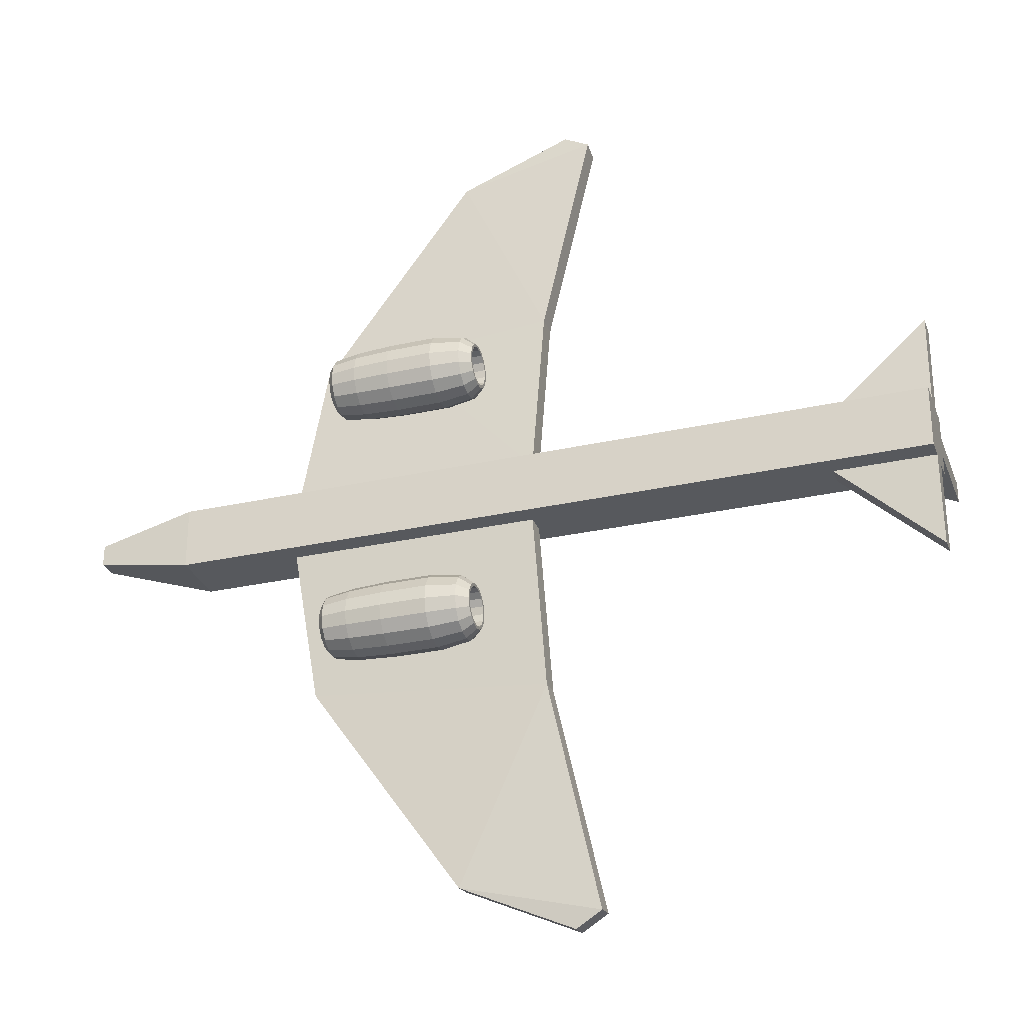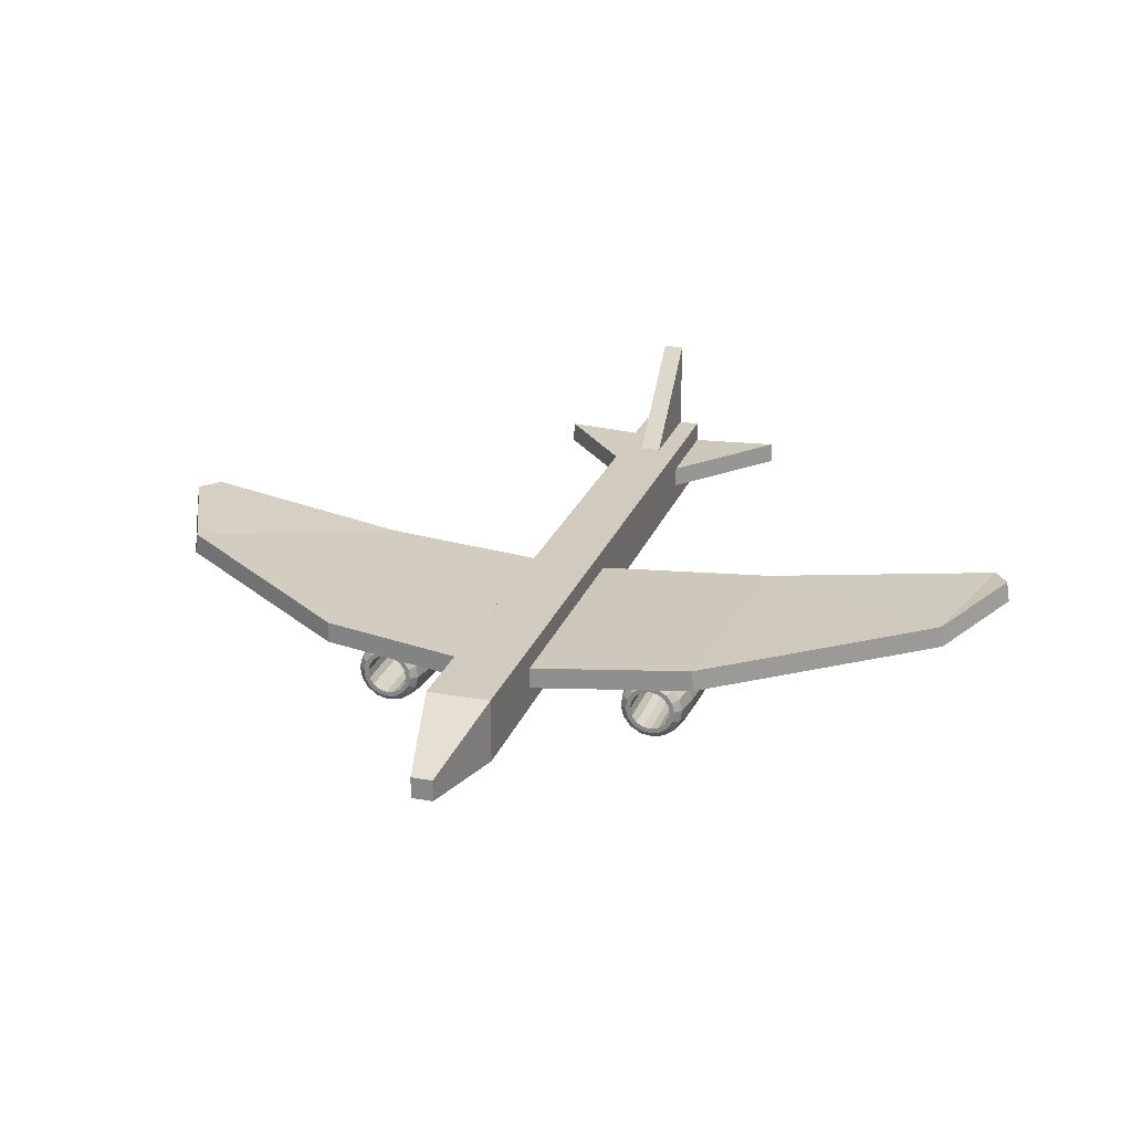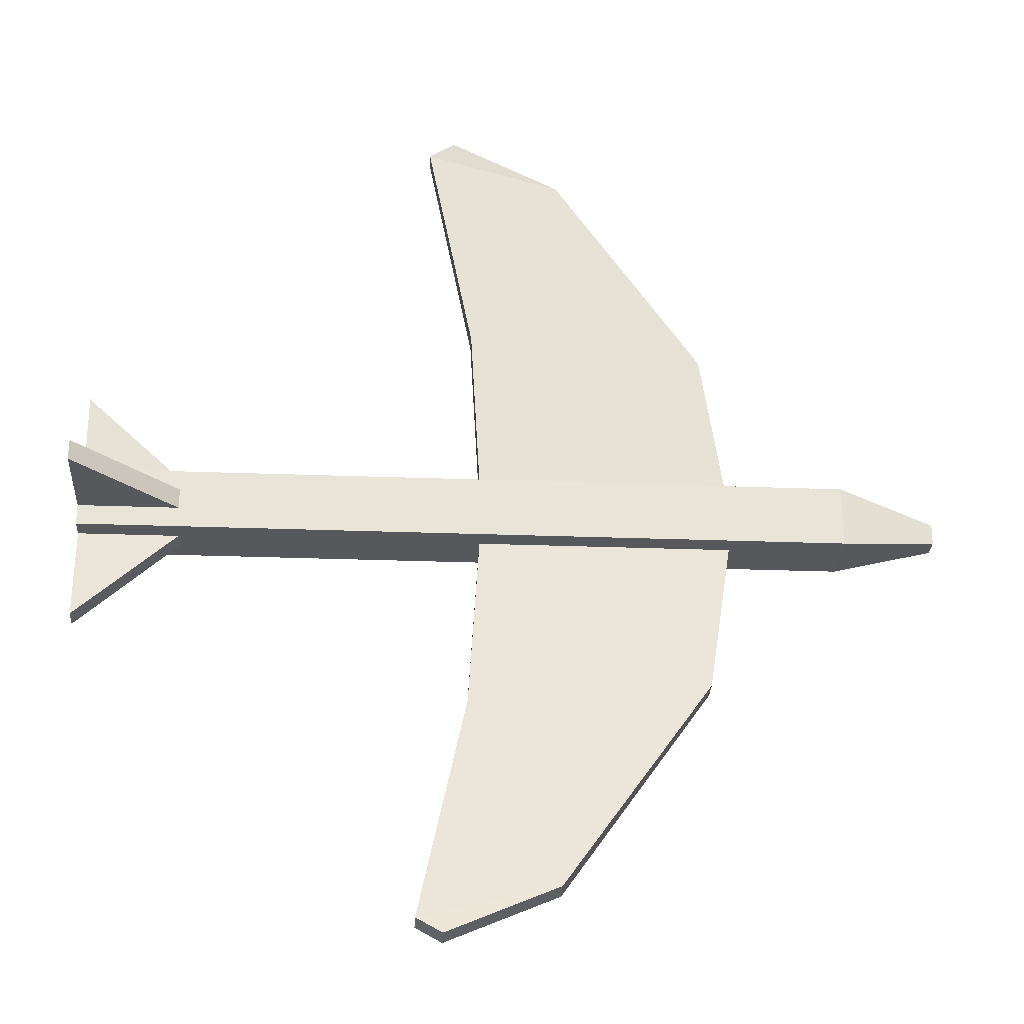
<metadata>
{"format":"obj","ext":"obj","renderer":"f3d","projection":"perspective","resolution":1024,"background":"white","views":[{"elev":-29.2,"azim":18.4,"up":"+Z"},{"elev":23.5,"azim":-72.9,"up":"+Y"},{"elev":-28.4,"azim":176.8,"up":"+Z"}]}
</metadata>
<code>
o Cube
v -12.32 -1 1
v -12.32 1 1
v 12.32 -1 1
v 12.32 1 1
v 9.112 -1 1
v 9.112 1 1
v -12.32 -1 0.3333
v -12.32 1 0.3333
v 12.32 -1 0.3333
v -8.648 -0.3333 1
v 12.32 1 0.3333
v -8.648 0.3333 1
v 9.112 1 0.3333
v -7.869 0.5794 5.942
v 9.112 -1 0.3333
v -12.32 -0.3333 1
v -12.32 0.3333 1
v 12.32 0.3333 1
v 12.32 -0.3333 1
v 9.112 0.3333 1
v 9.112 -0.3333 1
v -7.869 -0.08629 5.978
v -3.09 0.202 12.83
v 12.32 0.3333 0.3333
v 12.32 -0.3333 0.3333
v -15.49 -0.09982 0.3333
v -15.49 -0.7665 0.3333
v -3.09 0.8615 12.74
v 0.4693 1.097 14.33
v 0.4693 0.4379 14.43
v 12.32 4 0.3333
v 12.32 0.47 3.922
v 12.32 -0.1957 3.958
v -0.5547 1 1
v -0.5547 -1 1
v 1.298 0.3664 13.94
v -0.5547 -1 0.3333
v 1.298 1.026 13.85
v -0.5547 1 0.3333
v -0.5547 -0.3333 1
v -0.5547 0.3333 1
v -8.648 1 1
v -0.2134 0.6163 6.623
v -8.648 -1 0.3333
v -8.648 -1 1
v -0.2134 -0.04935 6.659
v -8.648 1 0.3333
v -12.32 -1 0
v -12.32 1 0
v 12.32 -1 0
v 12.32 1 0
v 9.112 1 0
v 9.112 -1 0
v -15.49 -0.7665 0
v -15.49 -0.09982 0
v 12.32 -0.3333 0
v 12.32 0.3333 0
v 12.32 4 0
v -0.5547 1 0
v -0.5547 -1 0
v -8.648 -1 0
v -8.648 1 0
v -6.022 -0.1631 4.56
v -6.022 -0.188 4.101
v -3.391 -0.1631 4.56
v -3.391 -0.188 4.102
v -6.022 -0.6108 4.584
v -6.022 -0.6357 4.126
v -3.391 -0.6108 4.584
v -3.391 -0.6357 4.126
v -6.94 -1.483 3.596
v -6.94 -1.178 3.639
v -6.94 -0.9129 3.796
v -6.94 -0.7282 4.043
v -6.94 -0.6519 4.341
v -6.94 -0.6955 4.646
v -6.94 -0.8525 4.911
v -6.94 -1.099 5.096
v -6.94 -1.397 5.172
v -6.94 -1.702 5.128
v -6.94 -1.967 4.971
v -6.94 -2.152 4.725
v -6.94 -2.228 4.427
v -6.94 -2.184 4.122
v -6.94 -2.027 3.857
v -6.94 -1.781 3.672
v -6.763 -1.494 3.392
v -6.763 -1.11 3.447
v -6.763 -0.7768 3.645
v -6.763 -0.5444 3.955
v -6.763 -0.4484 4.33
v -6.763 -0.5033 4.714
v -6.763 -0.7008 5.047
v -6.763 -1.011 5.279
v -6.763 -1.386 5.375
v -6.763 -1.77 5.32
v -6.763 -2.103 5.123
v -6.763 -2.335 4.813
v -6.763 -2.432 4.438
v -6.763 -2.377 4.054
v -6.763 -2.179 3.721
v -6.763 -1.869 3.488
v -5.936 -1.5 3.268
v -5.936 -1.069 3.329
v -5.936 -0.6934 3.552
v -5.936 -0.4318 3.901
v -5.936 -0.3237 4.323
v -5.936 -0.3855 4.755
v -5.936 -0.6079 5.13
v -5.936 -0.9569 5.392
v -5.936 -1.379 5.5
v -5.936 -1.811 5.438
v -5.936 -2.186 5.216
v -5.936 -2.448 4.867
v -5.936 -2.556 4.444
v -5.936 -2.494 4.013
v -5.936 -2.272 3.637
v -5.936 -1.923 3.376
v -4.781 -1.503 3.212
v -4.781 -1.05 3.277
v -4.781 -0.6565 3.511
v -4.781 -0.3819 3.877
v -4.781 -0.2684 4.32
v -4.781 -0.3333 4.774
v -4.781 -0.5667 5.167
v -4.781 -0.933 5.442
v -4.781 -1.376 5.555
v -4.781 -1.83 5.491
v -4.781 -2.223 5.257
v -4.781 -2.498 4.891
v -4.781 -2.611 4.447
v -4.781 -2.547 3.994
v -4.781 -2.313 3.6
v -4.781 -1.947 3.326
v -3.304 -1.503 3.212
v -3.304 -1.05 3.277
v -3.304 -0.6565 3.511
v -3.304 -0.3819 3.877
v -3.304 -0.2684 4.32
v -3.304 -0.3333 4.774
v -3.304 -0.5667 5.167
v -3.304 -0.933 5.442
v -3.304 -1.376 5.555
v -3.304 -1.83 5.491
v -3.304 -2.223 5.257
v -3.304 -2.498 4.891
v -3.304 -2.611 4.447
v -3.304 -2.547 3.994
v -3.304 -2.313 3.6
v -3.304 -1.947 3.326
v -2.366 -1.495 3.36
v -2.366 -1.1 3.417
v -2.366 -0.7554 3.621
v -2.366 -0.5155 3.941
v -2.366 -0.4164 4.328
v -2.366 -0.4731 4.724
v -2.366 -0.677 5.068
v -2.366 -0.997 5.308
v -2.366 -1.385 5.407
v -2.366 -1.78 5.351
v -2.366 -2.125 5.147
v -2.366 -2.364 4.827
v -2.366 -2.464 4.439
v -2.366 -2.407 4.043
v -2.366 -2.203 3.699
v -2.366 -1.883 3.459
v -2.024 -1.48 3.65
v -2.024 -1.196 3.69
v -2.024 -0.9488 3.836
v -2.024 -0.7767 4.066
v -2.024 -0.7056 4.344
v -2.024 -0.7463 4.628
v -2.024 -0.8926 4.875
v -2.024 -1.122 5.047
v -2.024 -1.4 5.118
v -2.024 -1.684 5.078
v -2.024 -1.931 4.931
v -2.024 -2.103 4.702
v -2.024 -2.174 4.424
v -2.024 -2.134 4.14
v -2.024 -1.987 3.893
v -2.024 -1.758 3.721
v -2.024 -1.475 3.744
v -2.024 -1.227 3.779
v -2.024 -1.012 3.907
v -2.024 -0.862 4.107
v -2.024 -0.8 4.349
v -2.024 -0.8354 4.597
v -2.024 -0.9629 4.812
v -2.024 -1.163 4.962
v -2.024 -1.405 5.024
v -2.024 -1.653 4.988
v -2.024 -1.868 4.861
v -2.024 -2.018 4.661
v -2.024 -2.08 4.419
v -2.024 -2.045 4.171
v -2.024 -1.917 3.956
v -2.024 -1.717 3.806
v -6.94 -1.475 3.744
v -6.94 -1.227 3.779
v -6.94 -1.012 3.907
v -6.94 -0.862 4.107
v -6.94 -0.8 4.349
v -6.94 -0.8354 4.597
v -6.94 -0.9629 4.812
v -6.94 -1.163 4.962
v -6.94 -1.405 5.024
v -6.94 -1.653 4.988
v -6.94 -1.868 4.861
v -6.94 -2.018 4.661
v -6.94 -2.08 4.419
v -6.94 -2.045 4.171
v -6.94 -1.917 3.956
v -6.94 -1.717 3.806
v -12.32 -1 -1
v -12.32 1 -1
v 12.32 -1 -1
v 12.32 1 -1
v 9.112 -1 -1
v 9.112 1 -1
v -12.32 -1 -0.3333
v -12.32 1 -0.3333
v 12.32 -1 -0.3333
v -8.648 -0.3333 -1
v 12.32 1 -0.3333
v -8.648 0.3333 -1
v 9.112 1 -0.3333
v -7.869 0.5794 -5.942
v 9.112 -1 -0.3333
v -12.32 -0.3333 -1
v -12.32 0.3333 -1
v 12.32 0.3333 -1
v 12.32 -0.3333 -1
v 9.112 0.3333 -1
v 9.112 -0.3333 -1
v -7.869 -0.08629 -5.978
v -3.09 0.202 -12.83
v 12.32 0.3333 -0.3333
v 12.32 -0.3333 -0.3333
v -15.49 -0.09982 -0.3333
v -15.49 -0.7665 -0.3333
v -3.09 0.8615 -12.74
v 0.4693 1.097 -14.33
v 0.4693 0.4379 -14.43
v 12.32 4 -0.3333
v 12.32 0.47 -3.922
v 12.32 -0.1957 -3.958
v -0.5547 1 -1
v -0.5547 -1 -1
v 1.298 0.3664 -13.94
v -0.5547 -1 -0.3333
v 1.298 1.026 -13.85
v -0.5547 1 -0.3333
v -0.5547 -0.3333 -1
v -0.5547 0.3333 -1
v -8.648 1 -1
v -0.2134 0.6163 -6.623
v -8.648 -1 -0.3333
v -8.648 -1 -1
v -0.2134 -0.04935 -6.659
v -8.648 1 -0.3333
v -6.022 -0.1631 -4.56
v -6.022 -0.188 -4.101
v -3.391 -0.1631 -4.56
v -3.391 -0.188 -4.102
v -6.022 -0.6108 -4.584
v -6.022 -0.6357 -4.126
v -3.391 -0.6108 -4.584
v -3.391 -0.6357 -4.126
v -6.94 -1.483 -3.596
v -6.94 -1.178 -3.639
v -6.94 -0.9129 -3.796
v -6.94 -0.7282 -4.043
v -6.94 -0.6519 -4.341
v -6.94 -0.6955 -4.646
v -6.94 -0.8525 -4.911
v -6.94 -1.099 -5.096
v -6.94 -1.397 -5.172
v -6.94 -1.702 -5.128
v -6.94 -1.967 -4.971
v -6.94 -2.152 -4.725
v -6.94 -2.228 -4.427
v -6.94 -2.184 -4.122
v -6.94 -2.027 -3.857
v -6.94 -1.781 -3.672
v -6.763 -1.494 -3.392
v -6.763 -1.11 -3.447
v -6.763 -0.7768 -3.645
v -6.763 -0.5444 -3.955
v -6.763 -0.4484 -4.33
v -6.763 -0.5033 -4.714
v -6.763 -0.7008 -5.047
v -6.763 -1.011 -5.279
v -6.763 -1.386 -5.375
v -6.763 -1.77 -5.32
v -6.763 -2.103 -5.123
v -6.763 -2.335 -4.813
v -6.763 -2.432 -4.438
v -6.763 -2.377 -4.054
v -6.763 -2.179 -3.721
v -6.763 -1.869 -3.488
v -5.936 -1.5 -3.268
v -5.936 -1.069 -3.329
v -5.936 -0.6934 -3.552
v -5.936 -0.4318 -3.901
v -5.936 -0.3237 -4.323
v -5.936 -0.3855 -4.755
v -5.936 -0.6079 -5.13
v -5.936 -0.9569 -5.392
v -5.936 -1.379 -5.5
v -5.936 -1.811 -5.438
v -5.936 -2.186 -5.216
v -5.936 -2.448 -4.867
v -5.936 -2.556 -4.444
v -5.936 -2.494 -4.013
v -5.936 -2.272 -3.637
v -5.936 -1.923 -3.376
v -4.781 -1.503 -3.212
v -4.781 -1.05 -3.277
v -4.781 -0.6565 -3.511
v -4.781 -0.3819 -3.877
v -4.781 -0.2684 -4.32
v -4.781 -0.3333 -4.774
v -4.781 -0.5667 -5.167
v -4.781 -0.933 -5.442
v -4.781 -1.376 -5.555
v -4.781 -1.83 -5.491
v -4.781 -2.223 -5.257
v -4.781 -2.498 -4.891
v -4.781 -2.611 -4.447
v -4.781 -2.547 -3.994
v -4.781 -2.313 -3.6
v -4.781 -1.947 -3.326
v -3.304 -1.503 -3.212
v -3.304 -1.05 -3.277
v -3.304 -0.6565 -3.511
v -3.304 -0.3819 -3.877
v -3.304 -0.2684 -4.32
v -3.304 -0.3333 -4.774
v -3.304 -0.5667 -5.167
v -3.304 -0.933 -5.442
v -3.304 -1.376 -5.555
v -3.304 -1.83 -5.491
v -3.304 -2.223 -5.257
v -3.304 -2.498 -4.891
v -3.304 -2.611 -4.447
v -3.304 -2.547 -3.994
v -3.304 -2.313 -3.6
v -3.304 -1.947 -3.326
v -2.366 -1.495 -3.36
v -2.366 -1.1 -3.417
v -2.366 -0.7554 -3.621
v -2.366 -0.5155 -3.941
v -2.366 -0.4164 -4.328
v -2.366 -0.4731 -4.724
v -2.366 -0.677 -5.068
v -2.366 -0.997 -5.308
v -2.366 -1.385 -5.407
v -2.366 -1.78 -5.351
v -2.366 -2.125 -5.147
v -2.366 -2.364 -4.827
v -2.366 -2.464 -4.439
v -2.366 -2.407 -4.043
v -2.366 -2.203 -3.699
v -2.366 -1.883 -3.459
v -2.024 -1.48 -3.65
v -2.024 -1.196 -3.69
v -2.024 -0.9488 -3.836
v -2.024 -0.7767 -4.066
v -2.024 -0.7056 -4.344
v -2.024 -0.7463 -4.628
v -2.024 -0.8926 -4.875
v -2.024 -1.122 -5.047
v -2.024 -1.4 -5.118
v -2.024 -1.684 -5.078
v -2.024 -1.931 -4.931
v -2.024 -2.103 -4.702
v -2.024 -2.174 -4.424
v -2.024 -2.134 -4.14
v -2.024 -1.987 -3.893
v -2.024 -1.758 -3.721
v -2.024 -1.475 -3.744
v -2.024 -1.227 -3.779
v -2.024 -1.012 -3.907
v -2.024 -0.862 -4.107
v -2.024 -0.8 -4.349
v -2.024 -0.8354 -4.597
v -2.024 -0.9629 -4.812
v -2.024 -1.163 -4.962
v -2.024 -1.405 -5.024
v -2.024 -1.653 -4.988
v -2.024 -1.868 -4.861
v -2.024 -2.018 -4.661
v -2.024 -2.08 -4.419
v -2.024 -2.045 -4.171
v -2.024 -1.917 -3.956
v -2.024 -1.717 -3.806
v -6.94 -1.475 -3.744
v -6.94 -1.227 -3.779
v -6.94 -1.012 -3.907
v -6.94 -0.862 -4.107
v -6.94 -0.8 -4.349
v -6.94 -0.8354 -4.597
v -6.94 -0.9629 -4.812
v -6.94 -1.163 -4.962
v -6.94 -1.405 -5.024
v -6.94 -1.653 -4.988
v -6.94 -1.868 -4.861
v -6.94 -2.018 -4.661
v -6.94 -2.08 -4.419
v -6.94 -2.045 -4.171
v -6.94 -1.917 -3.956
v -6.94 -1.717 -3.806
f 24 11 4 18
f 12 42 2 17
f 15 9 3 5
f 47 8 2 42
f 11 13 6 4
f 37 15 5 35
f 18 4 6 20
f 60 53 15 37
f 22 46 23
f 62 49 8 47
f 53 50 9 15
f 57 51 11 24
f 8 26 2
f 30 23 36
f 14 43 41
f 36 38 29 30
f 7 1 27
f 16 17 26 27
f 50 56 25 9
f 56 57 24 25
f 3 19 21 5
f 21 33 32 20
f 45 10 16 1
f 10 12 17 16
f 9 25 19 3
f 25 24 18 19
f 11 31 13
f 22 14 12 10
f 18 19 33 32
f 20 18 32
f 19 21 33
f 21 20 41 40
f 5 21 40 35
f 40 41 43 46
f 52 59 39 13
f 61 60 37 44
f 44 37 35 45
f 13 39 34 6
f 20 6 34 41
f 7 44 45 1
f 48 61 44 7
f 41 12 14
f 35 40 10 45
f 59 62 47 39
f 39 47 42 34
f 41 34 42 12
f 46 43 38 36
f 43 14 28
f 13 31 58 52
f 30 29 28 23
f 38 43 28
f 27 26 55 54
f 7 27 54 48
f 26 8 49 55
f 46 36 23
f 28 29 38
f 22 63 46
f 11 51 58 31
f 23 28 14 22
f 46 63 65
f 16 27 1
f 2 26 17
f 65 66 46
f 40 46 66
f 66 64 40
f 10 40 64
f 63 22 64
f 22 10 64
f 65 63 67 69
f 64 66 70 68
f 63 64 68 67
f 66 65 69 70
f 81 80 96 97
f 74 73 89 90
f 82 81 97 98
f 75 74 90 91
f 83 82 98 99
f 76 75 91 92
f 84 83 99 100
f 77 76 92 93
f 85 84 100 101
f 78 77 93 94
f 86 85 101 102
f 79 78 94 95
f 72 71 87 88
f 71 86 102 87
f 80 79 95 96
f 73 72 88 89
f 96 95 111 112
f 89 88 104 105
f 97 96 112 113
f 90 89 105 106
f 98 97 113 114
f 91 90 106 107
f 99 98 114 115
f 92 91 107 108
f 100 99 115 116
f 93 92 108 109
f 101 100 116 117
f 94 93 109 110
f 102 101 117 118
f 95 94 110 111
f 88 87 103 104
f 87 102 118 103
f 117 116 132 133
f 110 109 125 126
f 118 117 133 134
f 111 110 126 127
f 104 103 119 120
f 103 118 134 119
f 112 111 127 128
f 105 104 120 121
f 113 112 128 129
f 106 105 121 122
f 114 113 129 130
f 107 106 122 123
f 115 114 130 131
f 108 107 123 124
f 116 115 131 132
f 109 108 124 125
f 123 122 138 139
f 131 130 146 147
f 124 123 139 140
f 132 131 147 148
f 125 124 140 141
f 133 132 148 149
f 126 125 141 142
f 134 133 149 150
f 127 126 142 143
f 120 119 135 136
f 119 134 150 135
f 128 127 143 144
f 121 120 136 137
f 129 128 144 145
f 122 121 137 138
f 130 129 145 146
f 144 143 159 160
f 137 136 152 153
f 145 144 160 161
f 138 137 153 154
f 146 145 161 162
f 139 138 154 155
f 147 146 162 163
f 140 139 155 156
f 148 147 163 164
f 141 140 156 157
f 149 148 164 165
f 142 141 157 158
f 150 149 165 166
f 143 142 158 159
f 136 135 151 152
f 135 150 166 151
f 165 164 180 181
f 158 157 173 174
f 166 165 181 182
f 159 158 174 175
f 152 151 167 168
f 151 166 182 167
f 160 159 175 176
f 153 152 168 169
f 161 160 176 177
f 154 153 169 170
f 162 161 177 178
f 155 154 170 171
f 163 162 178 179
f 156 155 171 172
f 164 163 179 180
f 157 156 172 173
f 179 178 194 195
f 172 171 187 188
f 180 179 195 196
f 173 172 188 189
f 181 180 196 197
f 174 173 189 190
f 182 181 197 198
f 175 174 190 191
f 168 167 183 184
f 167 182 198 183
f 176 175 191 192
f 169 168 184 185
f 177 176 192 193
f 170 169 185 186
f 178 177 193 194
f 171 170 186 187
f 185 184 200 201
f 193 192 208 209
f 186 185 201 202
f 194 193 209 210
f 187 186 202 203
f 195 194 210 211
f 188 187 203 204
f 196 195 211 212
f 189 188 204 205
f 197 196 212 213
f 190 189 205 206
f 198 197 213 214
f 191 190 206 207
f 184 183 199 200
f 183 198 214 199
f 192 191 207 208
f 75 76 204 203
f 76 77 205 204
f 77 78 206 205
f 78 79 207 206
f 79 80 208 207
f 80 81 209 208
f 81 82 210 209
f 82 83 211 210
f 83 84 212 211
f 84 85 213 212
f 85 86 214 213
f 86 71 199 214
f 71 72 200 199
f 72 73 201 200
f 73 74 202 201
f 74 75 203 202
f 238 232 218 225
f 226 231 216 256
f 229 219 217 223
f 261 256 216 222
f 225 218 220 227
f 251 249 219 229
f 232 234 220 218
f 60 251 229 53
f 236 237 260
f 62 261 222 49
f 53 229 223 50
f 57 238 225 51
f 222 216 240
f 244 250 237
f 228 255 257
f 250 244 243 252
f 221 241 215
f 230 241 240 231
f 50 223 239 56
f 56 239 238 57
f 217 219 235 233
f 235 234 246 247
f 259 215 230 224
f 224 230 231 226
f 223 217 233 239
f 239 233 232 238
f 225 227 245
f 236 224 226 228
f 232 246 247 233
f 234 246 232
f 233 247 235
f 235 254 255 234
f 219 249 254 235
f 254 260 257 255
f 52 227 253 59
f 61 258 251 60
f 258 259 249 251
f 227 220 248 253
f 234 255 248 220
f 221 215 259 258
f 48 221 258 61
f 255 228 226
f 249 259 224 254
f 59 253 261 62
f 253 248 256 261
f 255 226 256 248
f 260 250 252 257
f 257 242 228
f 227 52 58 245
f 244 237 242 243
f 252 242 257
f 241 54 55 240
f 221 48 54 241
f 240 55 49 222
f 260 237 250
f 242 252 243
f 236 260 262
f 225 245 58 51
f 237 236 228 242
f 260 264 262
f 230 215 241
f 216 231 240
f 264 260 265
f 254 265 260
f 265 254 263
f 224 263 254
f 262 263 236
f 236 263 224
f 264 268 266 262
f 263 267 269 265
f 262 266 267 263
f 265 269 268 264
f 280 296 295 279
f 273 289 288 272
f 281 297 296 280
f 274 290 289 273
f 282 298 297 281
f 275 291 290 274
f 283 299 298 282
f 276 292 291 275
f 284 300 299 283
f 277 293 292 276
f 285 301 300 284
f 278 294 293 277
f 271 287 286 270
f 270 286 301 285
f 279 295 294 278
f 272 288 287 271
f 295 311 310 294
f 288 304 303 287
f 296 312 311 295
f 289 305 304 288
f 297 313 312 296
f 290 306 305 289
f 298 314 313 297
f 291 307 306 290
f 299 315 314 298
f 292 308 307 291
f 300 316 315 299
f 293 309 308 292
f 301 317 316 300
f 294 310 309 293
f 287 303 302 286
f 286 302 317 301
f 316 332 331 315
f 309 325 324 308
f 317 333 332 316
f 310 326 325 309
f 303 319 318 302
f 302 318 333 317
f 311 327 326 310
f 304 320 319 303
f 312 328 327 311
f 305 321 320 304
f 313 329 328 312
f 306 322 321 305
f 314 330 329 313
f 307 323 322 306
f 315 331 330 314
f 308 324 323 307
f 322 338 337 321
f 330 346 345 329
f 323 339 338 322
f 331 347 346 330
f 324 340 339 323
f 332 348 347 331
f 325 341 340 324
f 333 349 348 332
f 326 342 341 325
f 319 335 334 318
f 318 334 349 333
f 327 343 342 326
f 320 336 335 319
f 328 344 343 327
f 321 337 336 320
f 329 345 344 328
f 343 359 358 342
f 336 352 351 335
f 344 360 359 343
f 337 353 352 336
f 345 361 360 344
f 338 354 353 337
f 346 362 361 345
f 339 355 354 338
f 347 363 362 346
f 340 356 355 339
f 348 364 363 347
f 341 357 356 340
f 349 365 364 348
f 342 358 357 341
f 335 351 350 334
f 334 350 365 349
f 364 380 379 363
f 357 373 372 356
f 365 381 380 364
f 358 374 373 357
f 351 367 366 350
f 350 366 381 365
f 359 375 374 358
f 352 368 367 351
f 360 376 375 359
f 353 369 368 352
f 361 377 376 360
f 354 370 369 353
f 362 378 377 361
f 355 371 370 354
f 363 379 378 362
f 356 372 371 355
f 378 394 393 377
f 371 387 386 370
f 379 395 394 378
f 372 388 387 371
f 380 396 395 379
f 373 389 388 372
f 381 397 396 380
f 374 390 389 373
f 367 383 382 366
f 366 382 397 381
f 375 391 390 374
f 368 384 383 367
f 376 392 391 375
f 369 385 384 368
f 377 393 392 376
f 370 386 385 369
f 384 400 399 383
f 392 408 407 391
f 385 401 400 384
f 393 409 408 392
f 386 402 401 385
f 394 410 409 393
f 387 403 402 386
f 395 411 410 394
f 388 404 403 387
f 396 412 411 395
f 389 405 404 388
f 397 413 412 396
f 390 406 405 389
f 383 399 398 382
f 382 398 413 397
f 391 407 406 390
f 274 402 403 275
f 275 403 404 276
f 276 404 405 277
f 277 405 406 278
f 278 406 407 279
f 279 407 408 280
f 280 408 409 281
f 281 409 410 282
f 282 410 411 283
f 283 411 412 284
f 284 412 413 285
f 285 413 398 270
f 270 398 399 271
f 271 399 400 272
f 272 400 401 273
f 273 401 402 274

</code>
